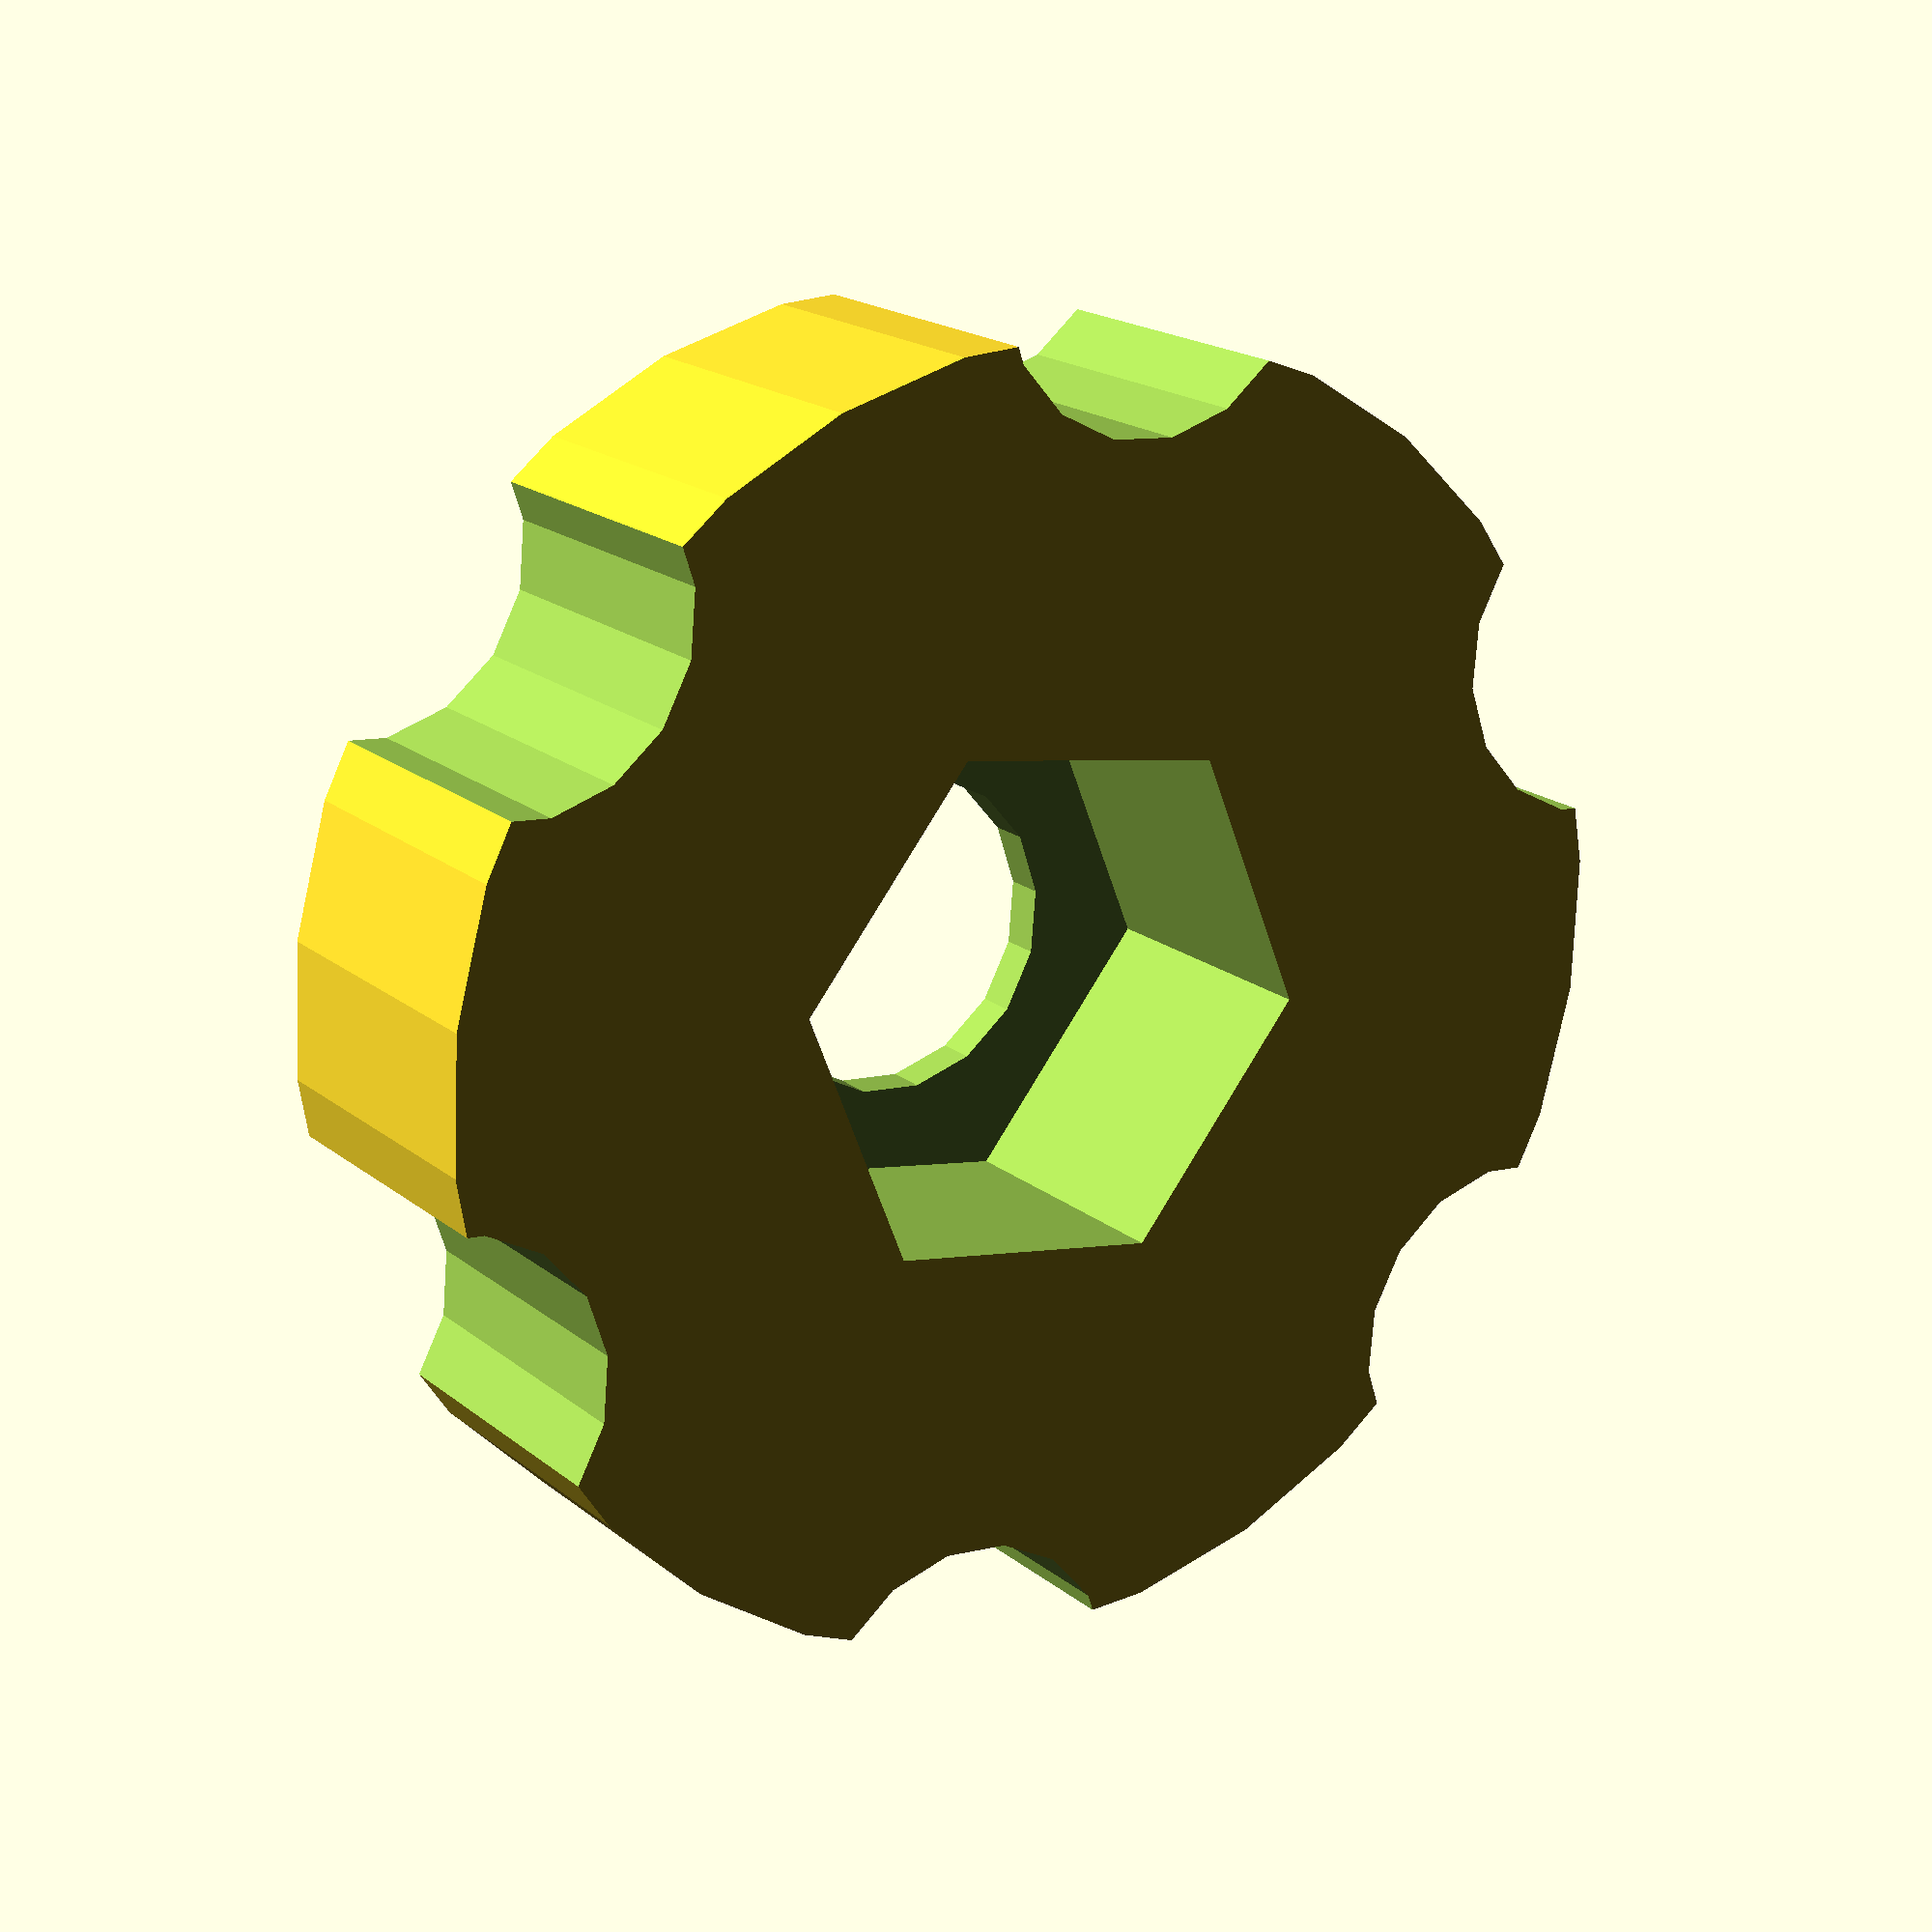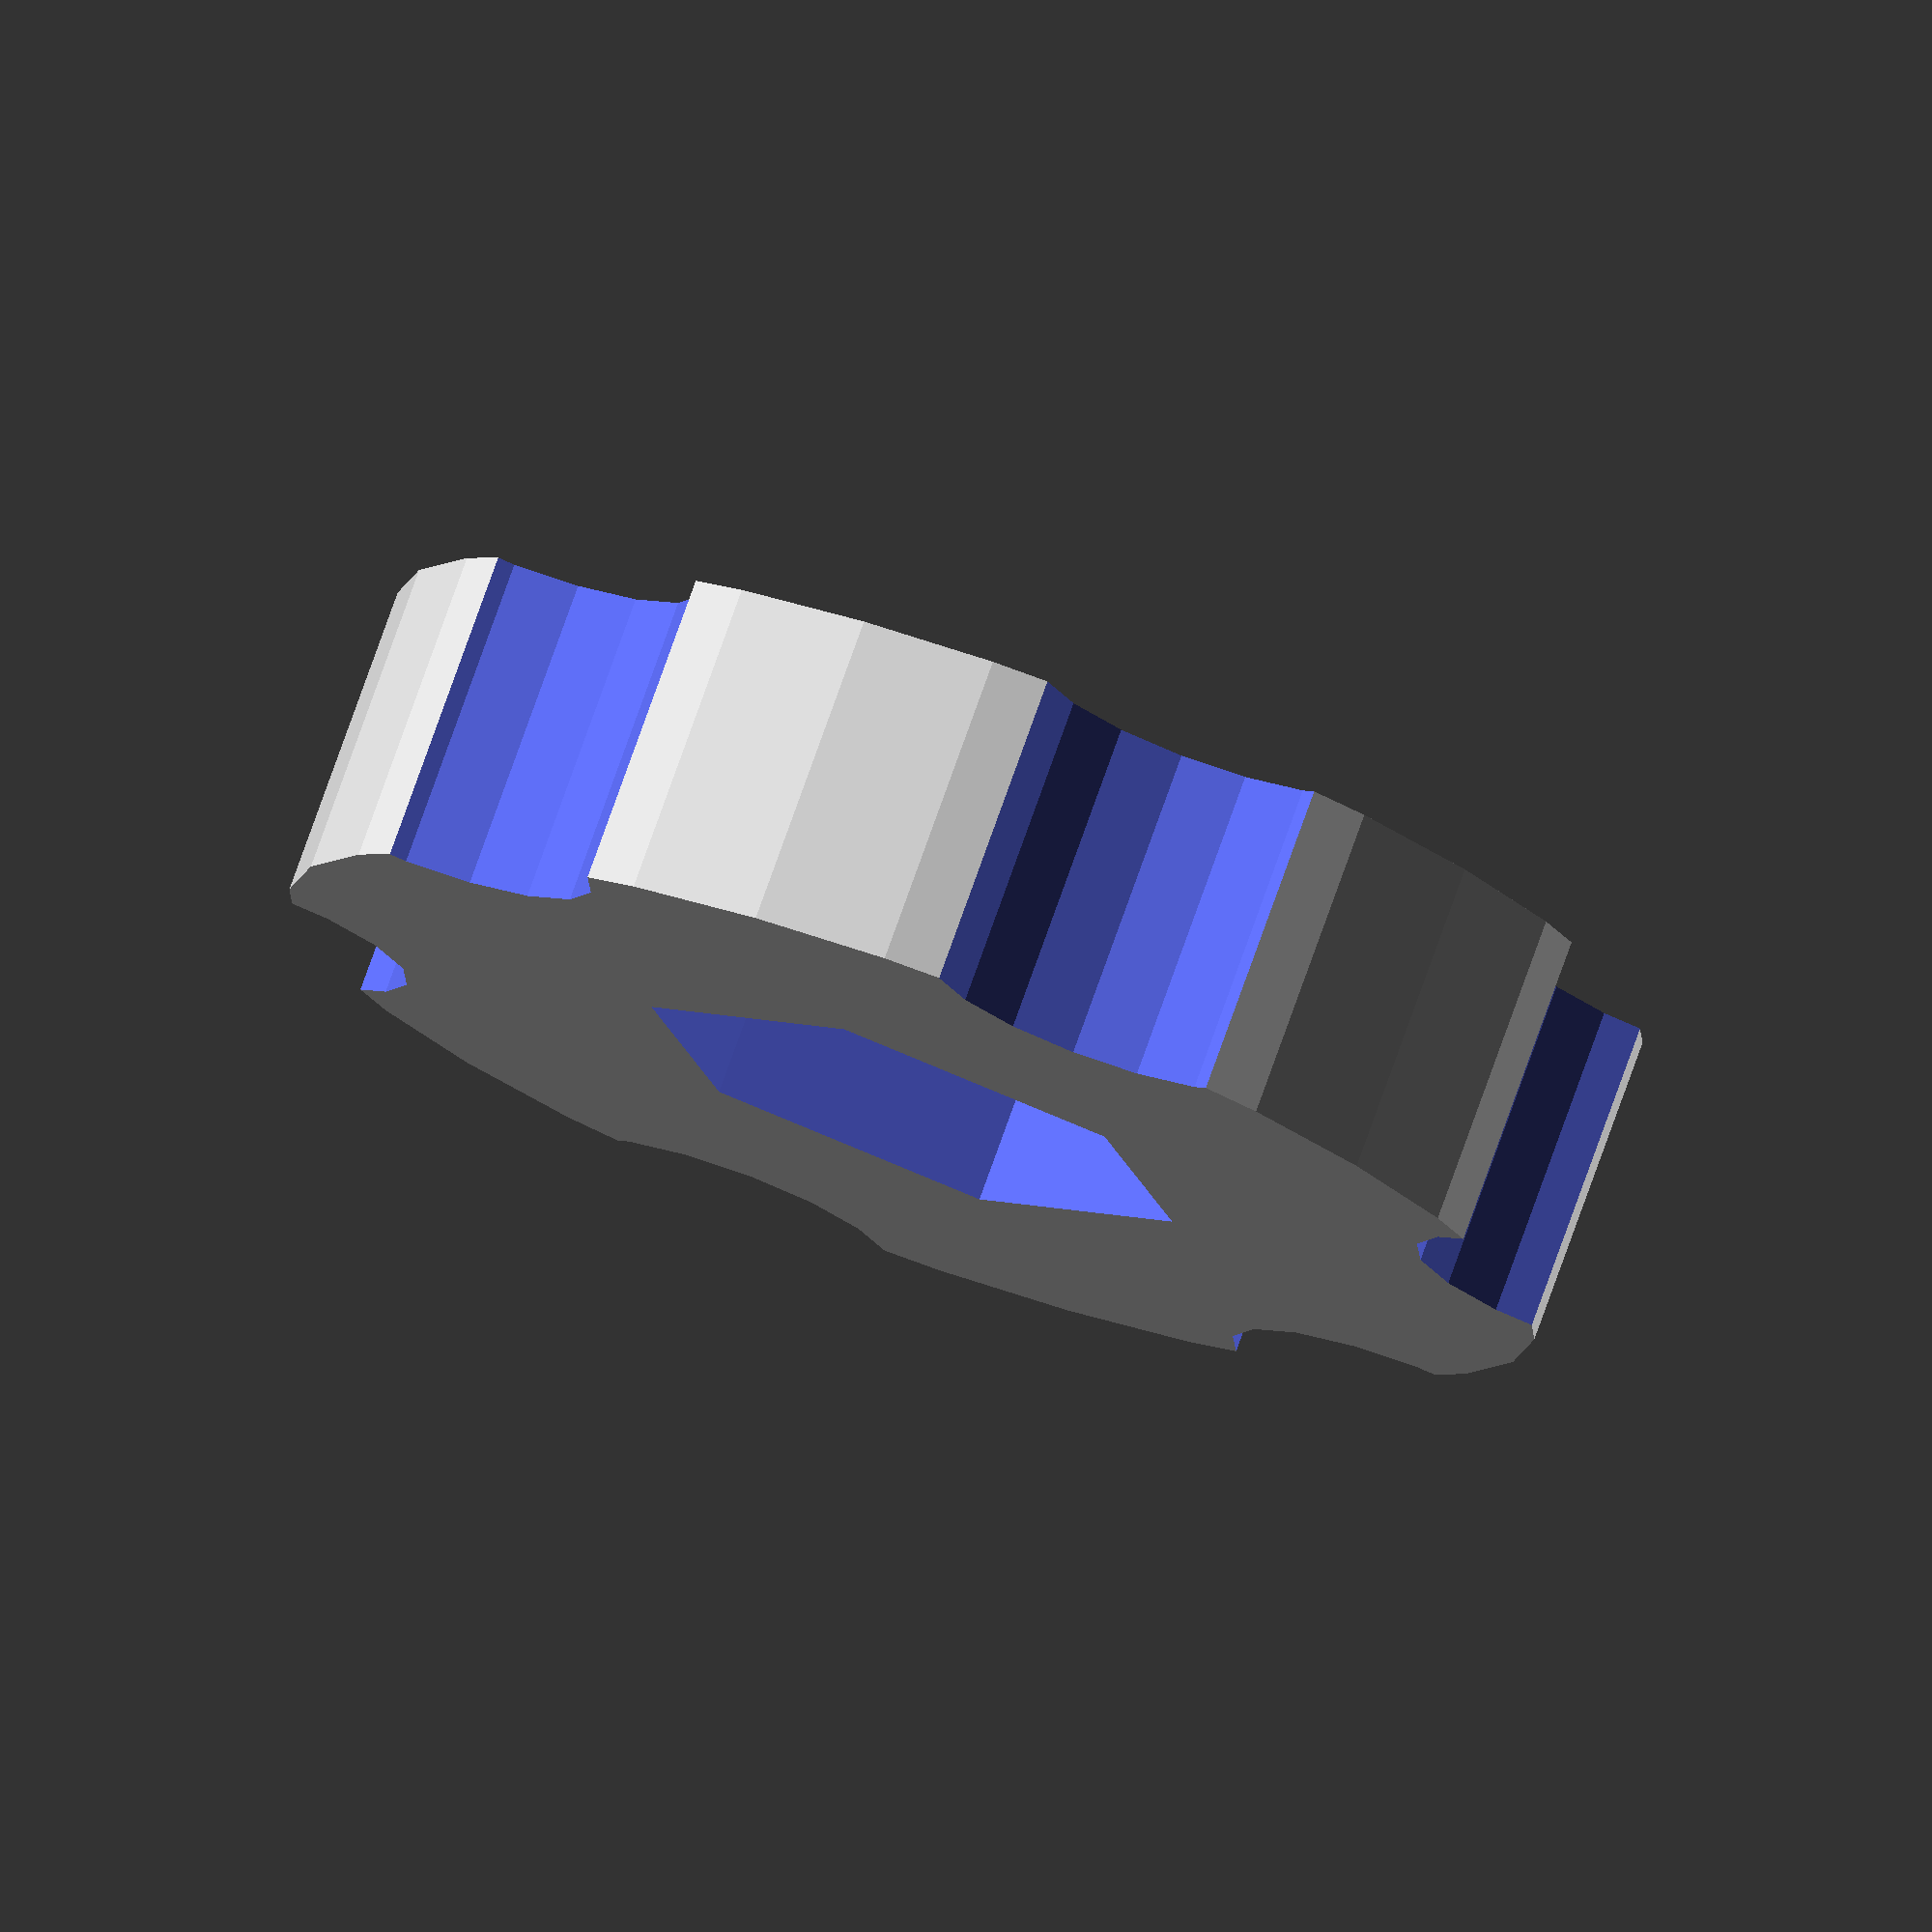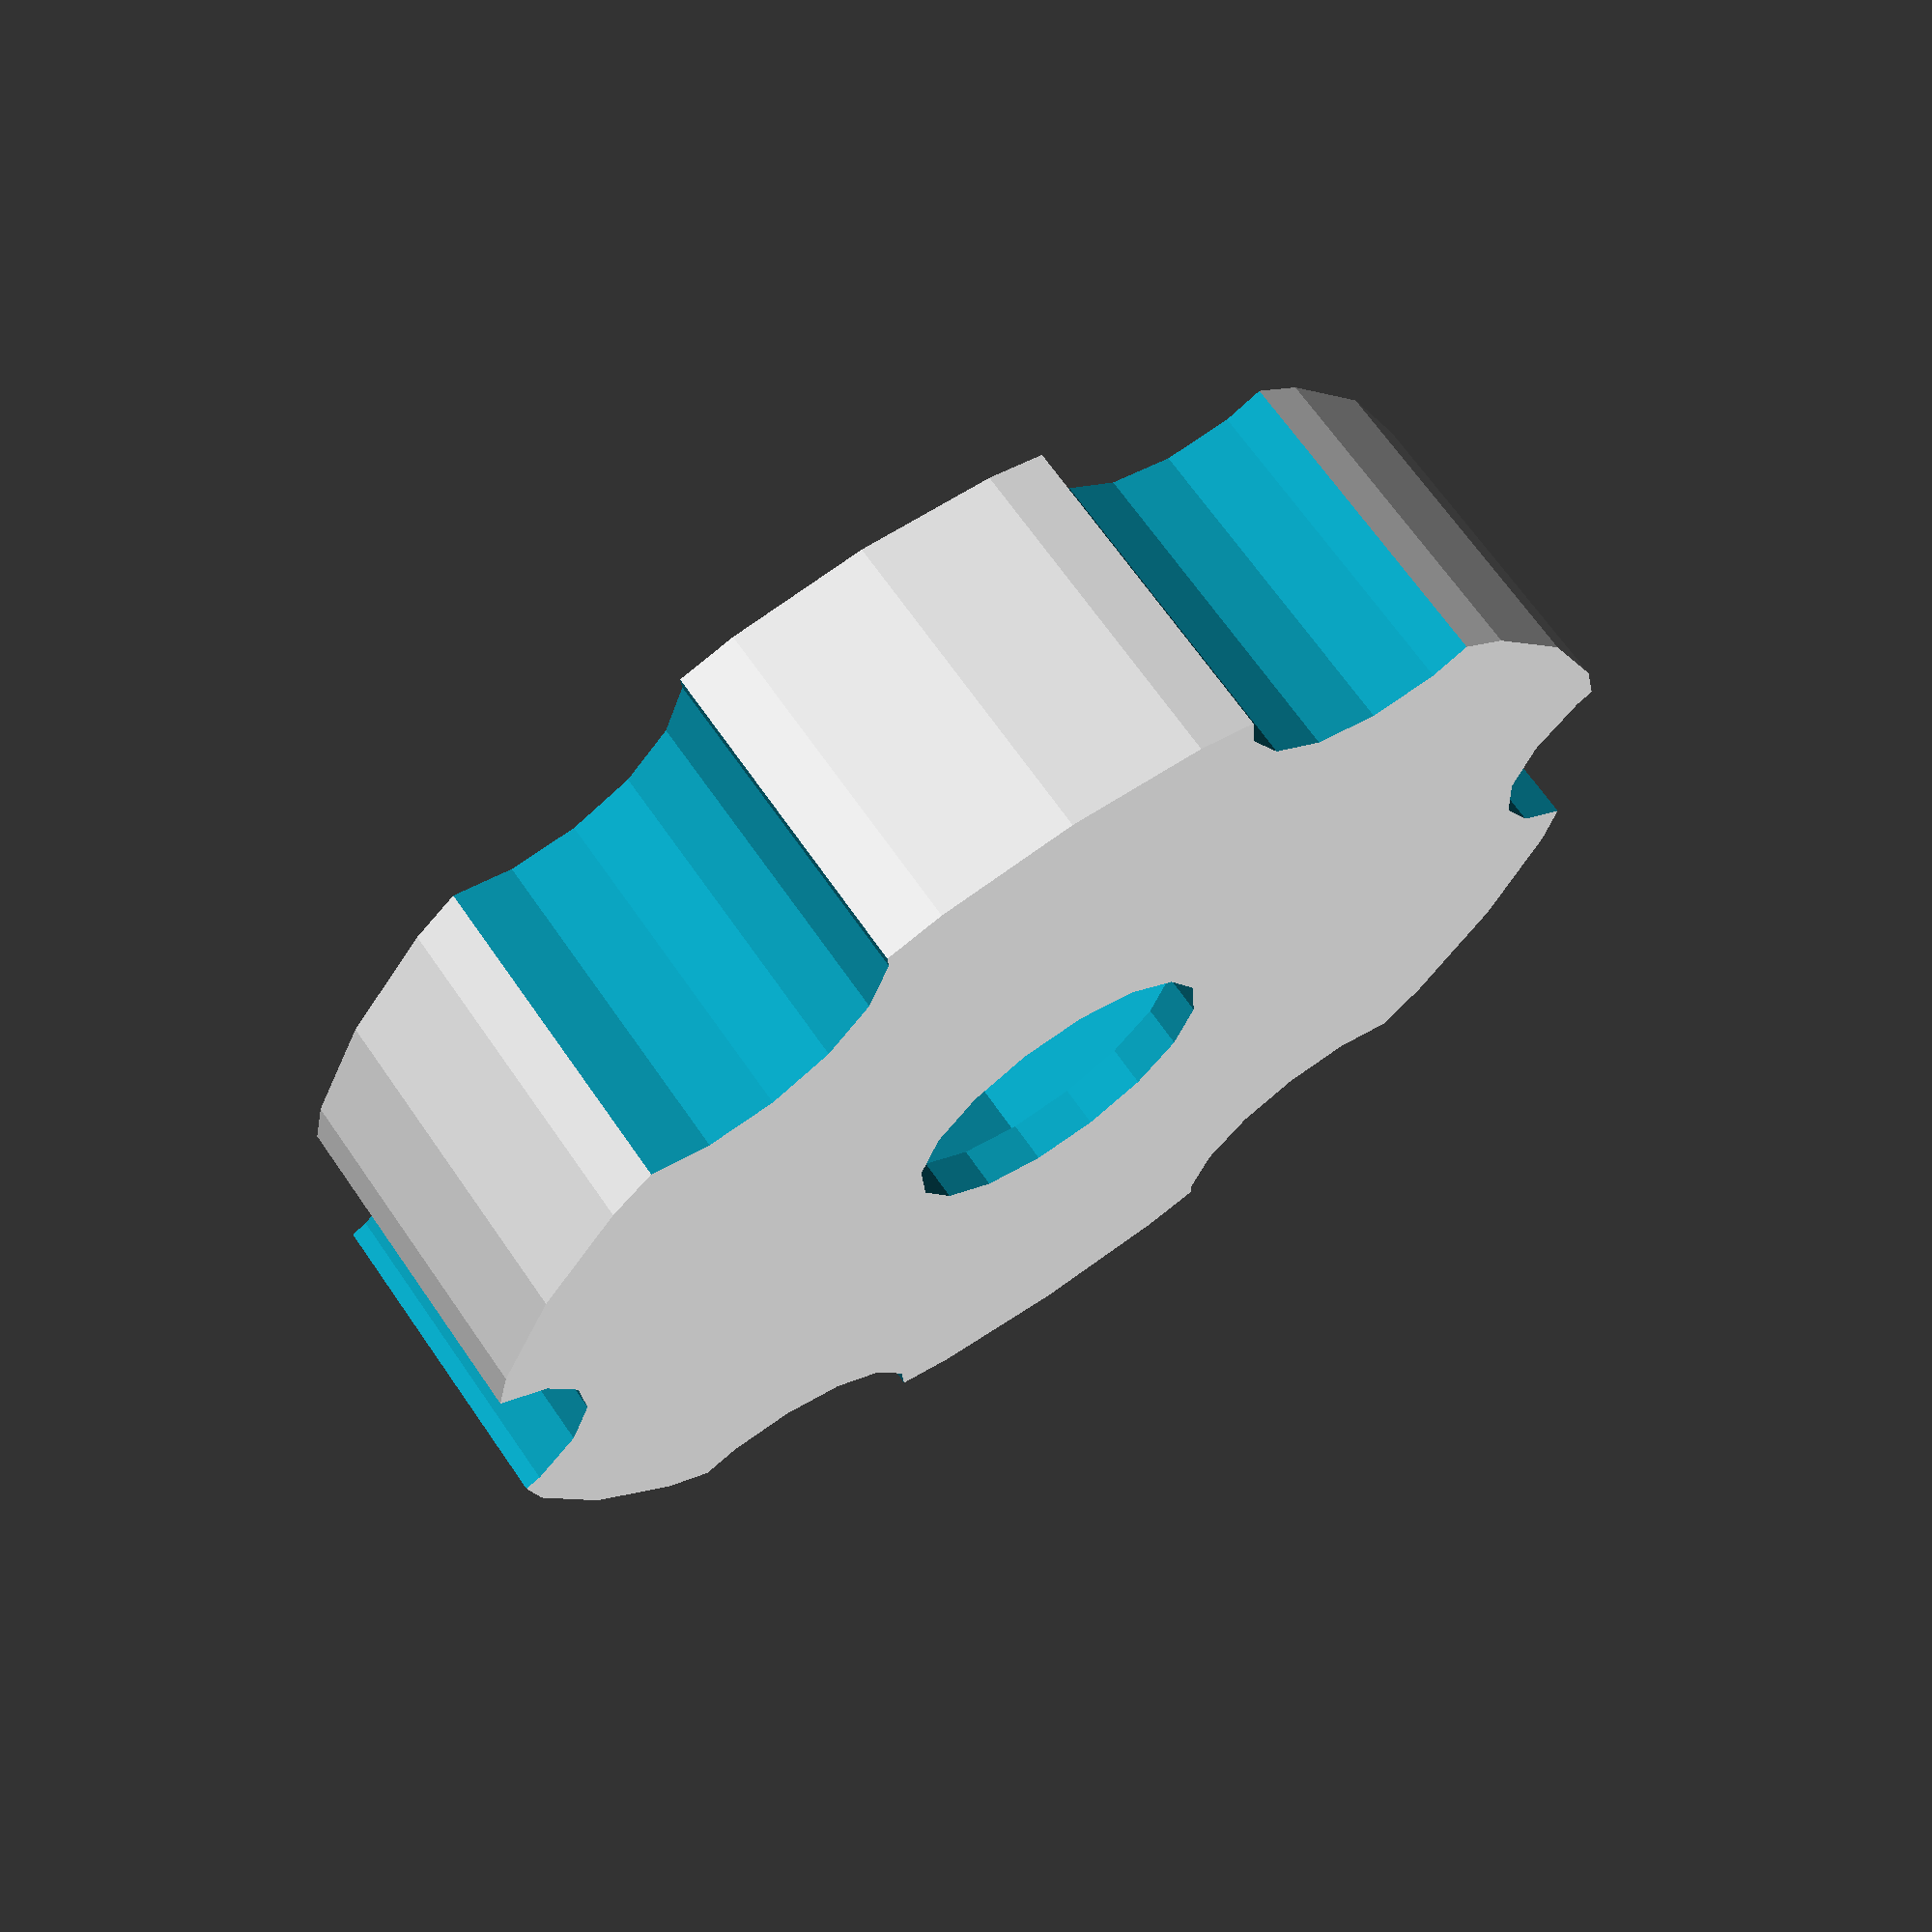
<openscad>
/*

Parametric knob generator
by Gian Pablo Villamil
May 2011

Makes knurled knobs that accomodate a nut in the middle, useful for things
like camera mounts.

version for 3/8 inch nut

*/

knob_radius = 19.05;
dent_radius = 5;
knob_height = 9.29;
num_dents = 6;
dent_offset = 2;

nut_hole_radius = 4.8; // half of 1/4 inch in millimeters
nut_size_radius = 8.255; // point to point size of nut

module knob()
{
	translate([0, 0, 0]) {
		difference() {
		cylinder(h = knob_height, r = knob_radius);
		for (i = [0:(num_dents - 1)]) {
			translate([sin(360*i/num_dents)*(knob_radius+dent_offset), cos(360*i/num_dents)*(knob_radius+dent_offset), -5 ])
			cylinder(h = knob_height+10, r=dent_radius);
			}
		translate([0,0,-5]) cylinder(h = knob_height+10, r=nut_hole_radius,$fa=10);
		translate([0,0,1.2]) cylinder(h = knob_height+10, r=nut_size_radius,$fa=60);
		}
	}
}

knob();

</openscad>
<views>
elev=161.8 azim=128.6 roll=213.5 proj=p view=solid
elev=282.8 azim=255.5 roll=19.6 proj=o view=solid
elev=291.7 azim=330.0 roll=145.2 proj=p view=wireframe
</views>
